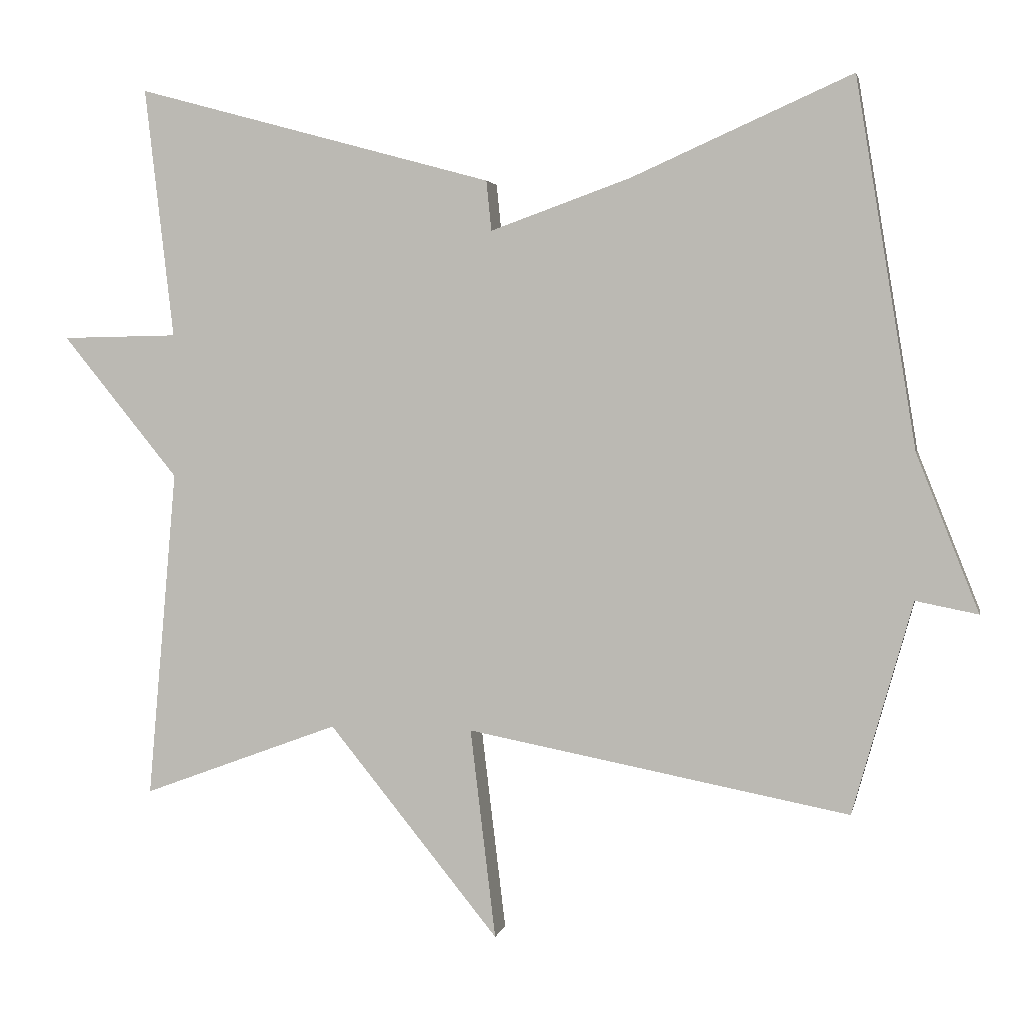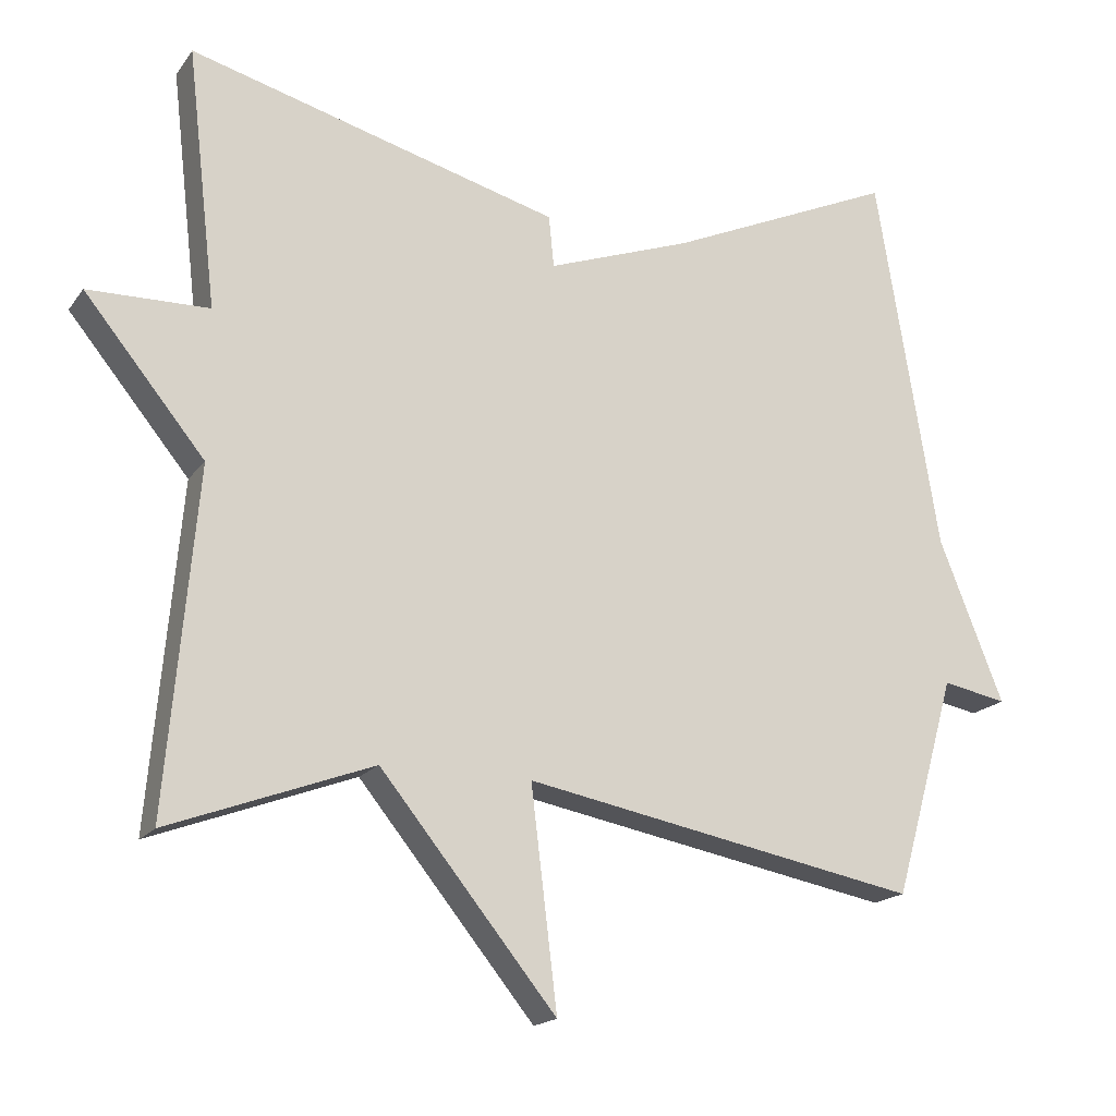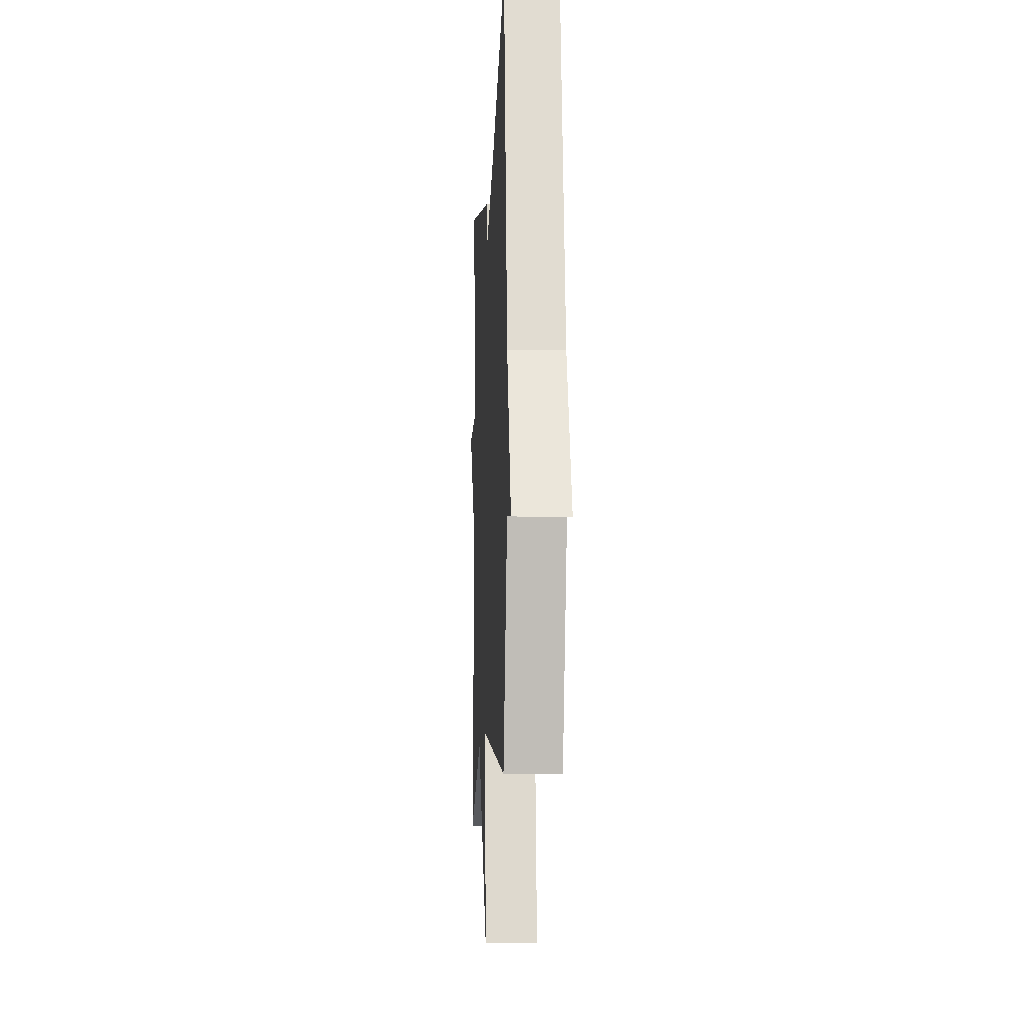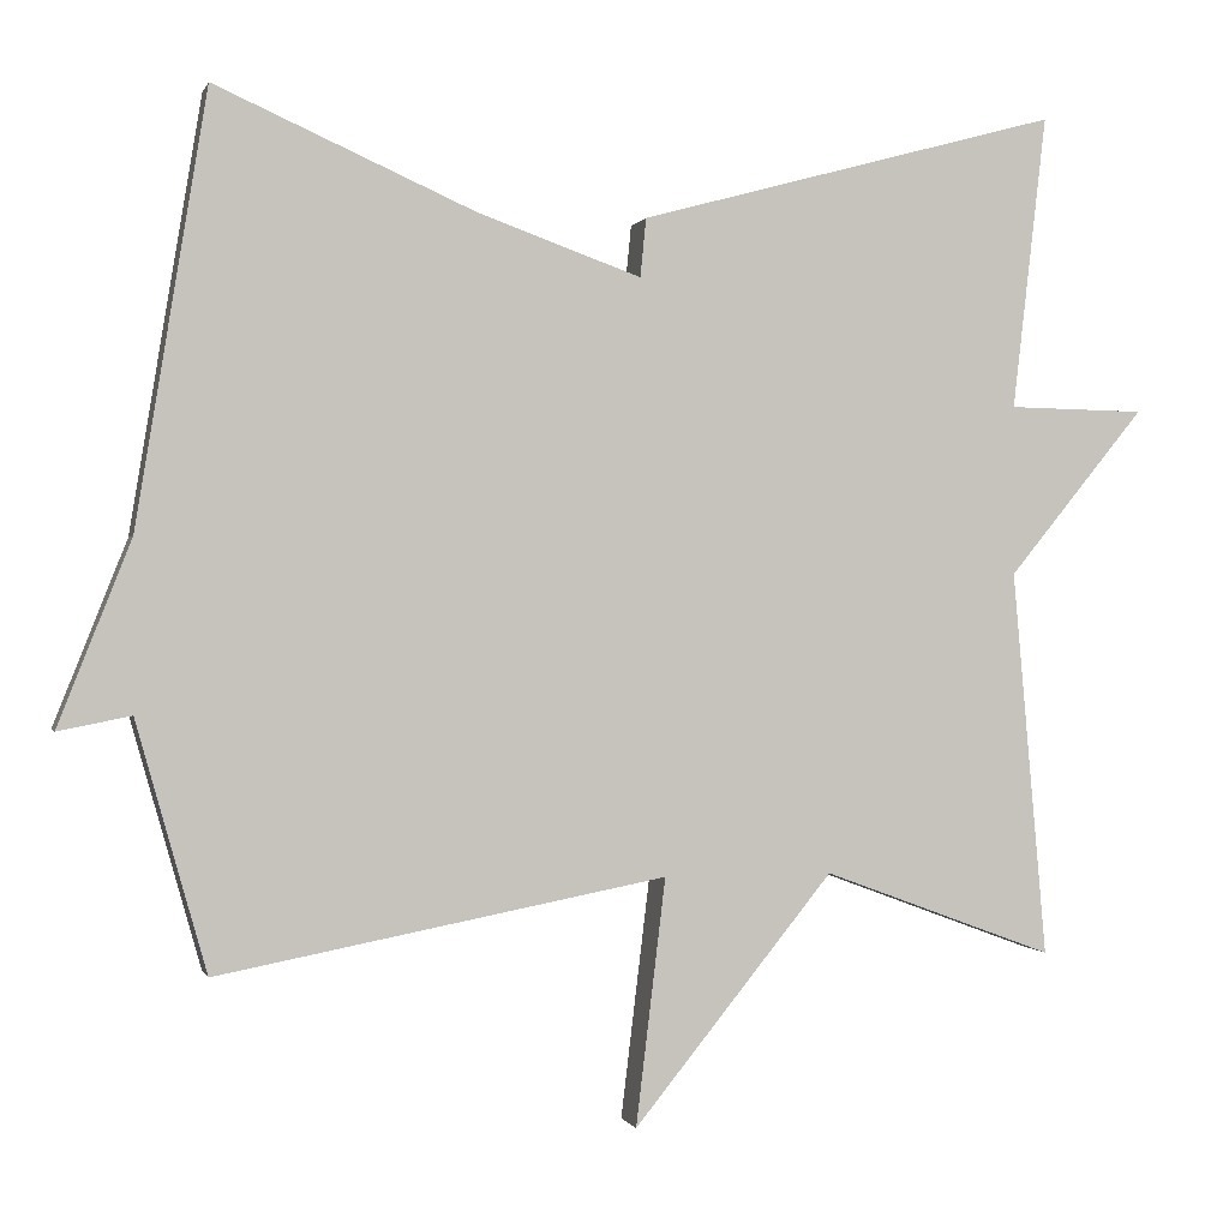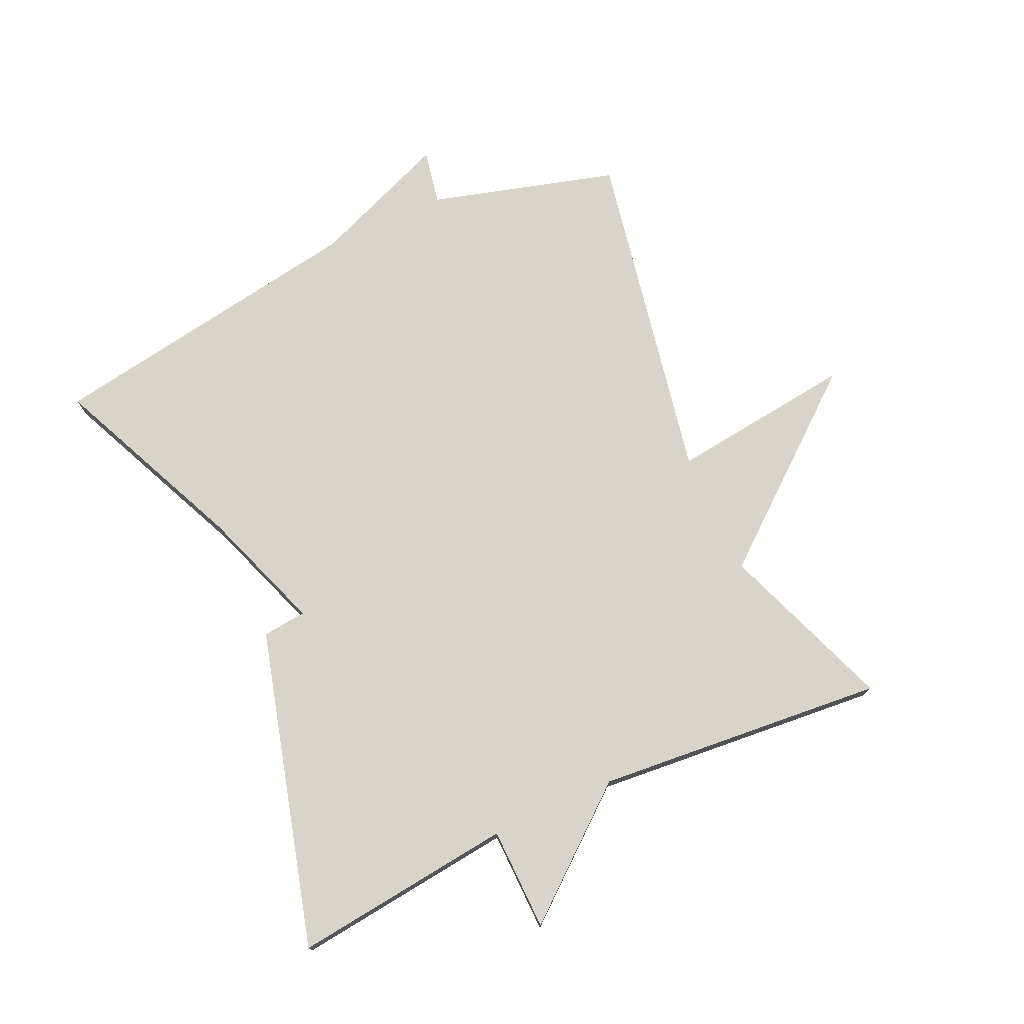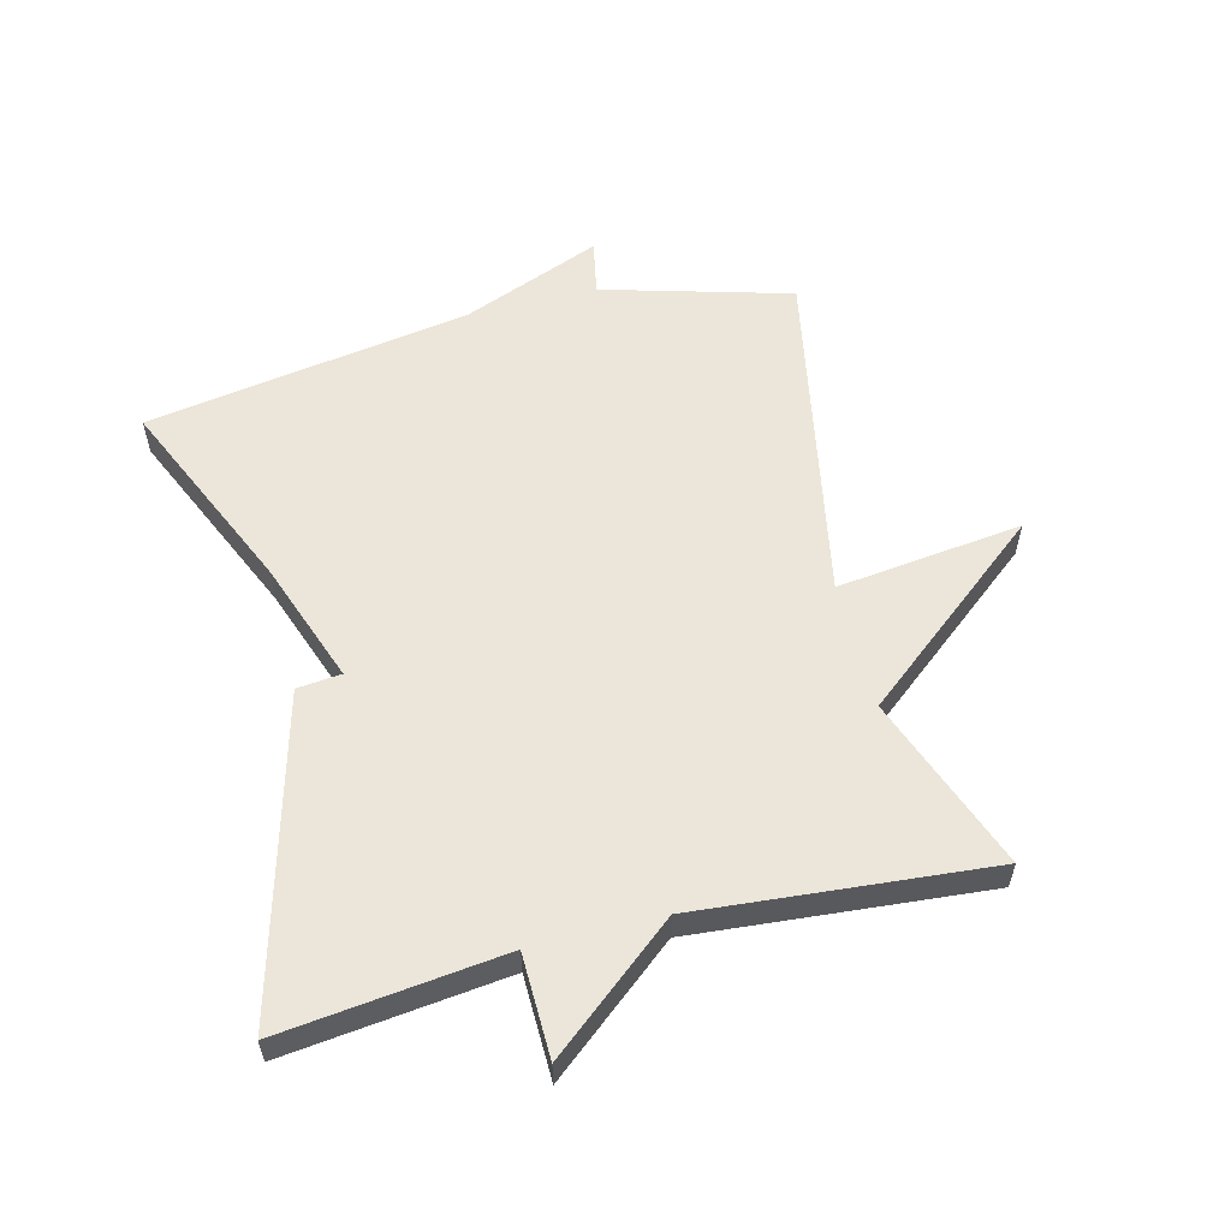
<metadata>
{"format":"obj","ext":"obj","renderer":"f3d","projection":"perspective","resolution":1024,"background":"white","views":[{"elev":2.8,"azim":-168.6,"up":"+Z"},{"elev":-17.7,"azim":155.6,"up":"+Z"},{"elev":-10.9,"azim":-93.0,"up":"+Z"},{"elev":-0.1,"azim":-14.1,"up":"+Z"},{"elev":75.2,"azim":65.4,"up":"+Y"},{"elev":57.1,"azim":75.7,"up":"+Y"}]}
</metadata>
<code>
v -0.5 0.07 0.5
v -0.195 0.07 0.365
v -0.002 0.07 0.296
v 0.005 0.07 0.365
v 0.5 0.07 0.5
v 0.46 0.07 0.154
v 0.621 0.07 0.151
v 0.46 0.07 -0.046
v 0.5 0.07 -0.5
v 0.228 0.07 -0.399
v -0.007 0.07 -0.689
v 0.028 0.07 -0.399
v -0.5 0.07 -0.5
v -0.583 0.07 -0.207
v -0.669 0.07 -0.224
v -0.583 0.07 -0.007
v -0.5 0 0.5
v -0.195 0 0.365
v -0.002 0 0.296
v 0.005 0 0.365
v 0.5 0 0.5
v 0.46 0 0.154
v 0.621 0 0.151
v 0.46 0 -0.046
v 0.5 0 -0.5
v 0.228 0 -0.399
v -0.007 0 -0.689
v 0.028 0 -0.399
v -0.5 0 -0.5
v -0.583 0 -0.207
v -0.669 0 -0.224
v -0.583 0 -0.007
f 14 15 16
f 16 1 2
f 14 16 2
f 13 14 2
f 12 13 2
f 10 11 12
f 10 12 2 3
f 10 3 4
f 9 10 4
f 8 9 4
f 6 7 8
f 6 8 4
f 4 5 6
f 32 31 30
f 18 17 32
f 18 32 30
f 18 30 29
f 18 29 28
f 28 27 26
f 19 18 28 26
f 20 19 26
f 20 26 25
f 20 25 24
f 24 23 22
f 20 24 22
f 22 21 20
f 1 17 18 2
f 2 18 19 3
f 3 19 20 4
f 4 20 21 5
f 5 21 22 6
f 6 22 23 7
f 7 23 24 8
f 8 24 25 9
f 9 25 26 10
f 10 26 27 11
f 11 27 28 12
f 12 28 29 13
f 13 29 30 14
f 14 30 31 15
f 15 31 32 16
f 16 32 17 1

</code>
